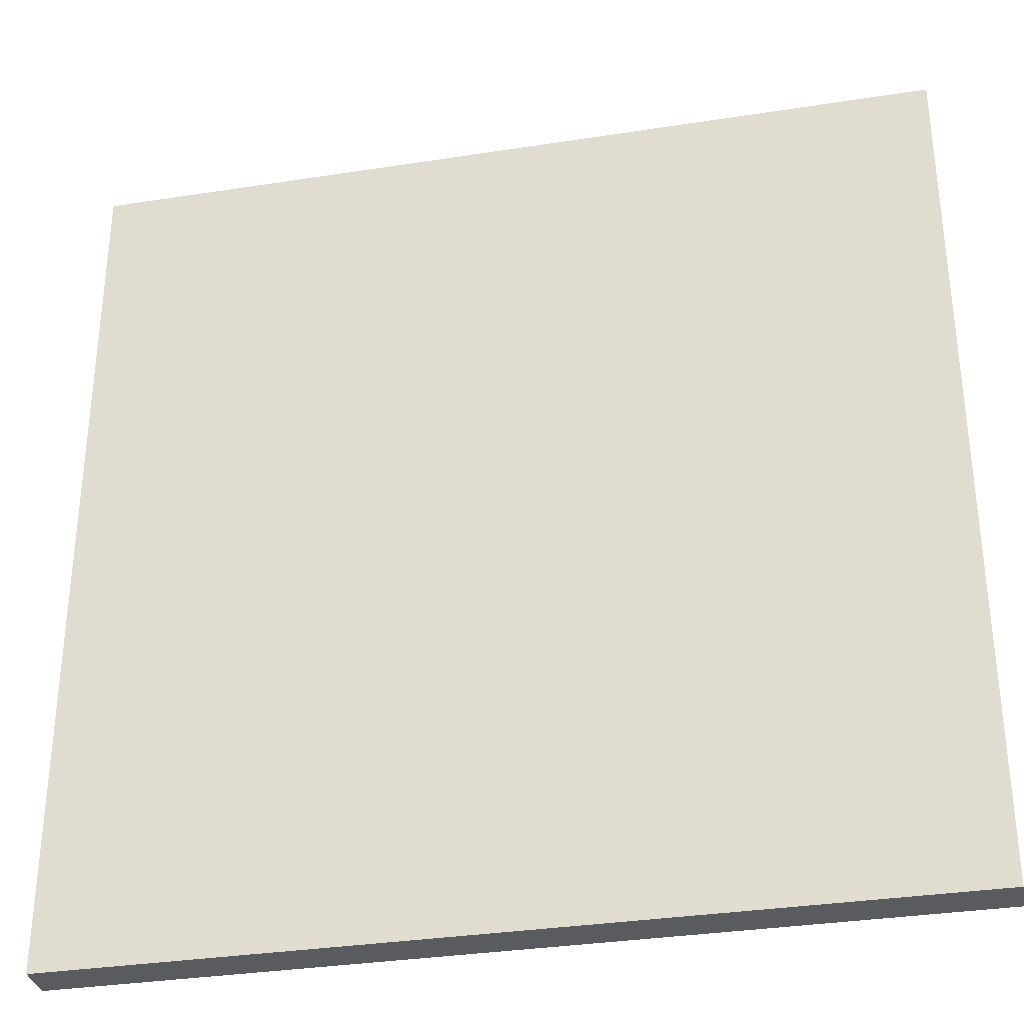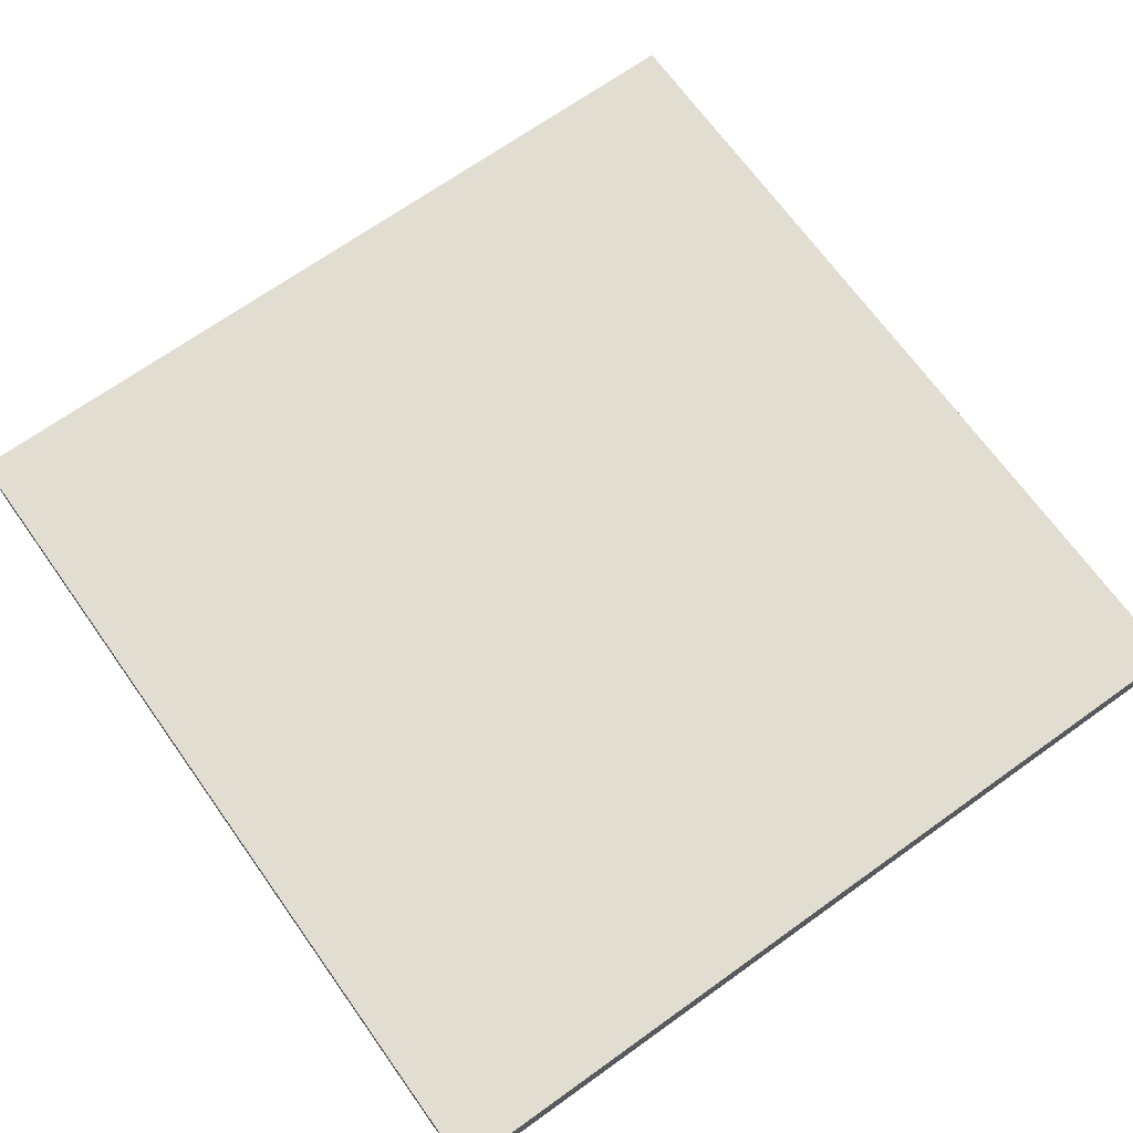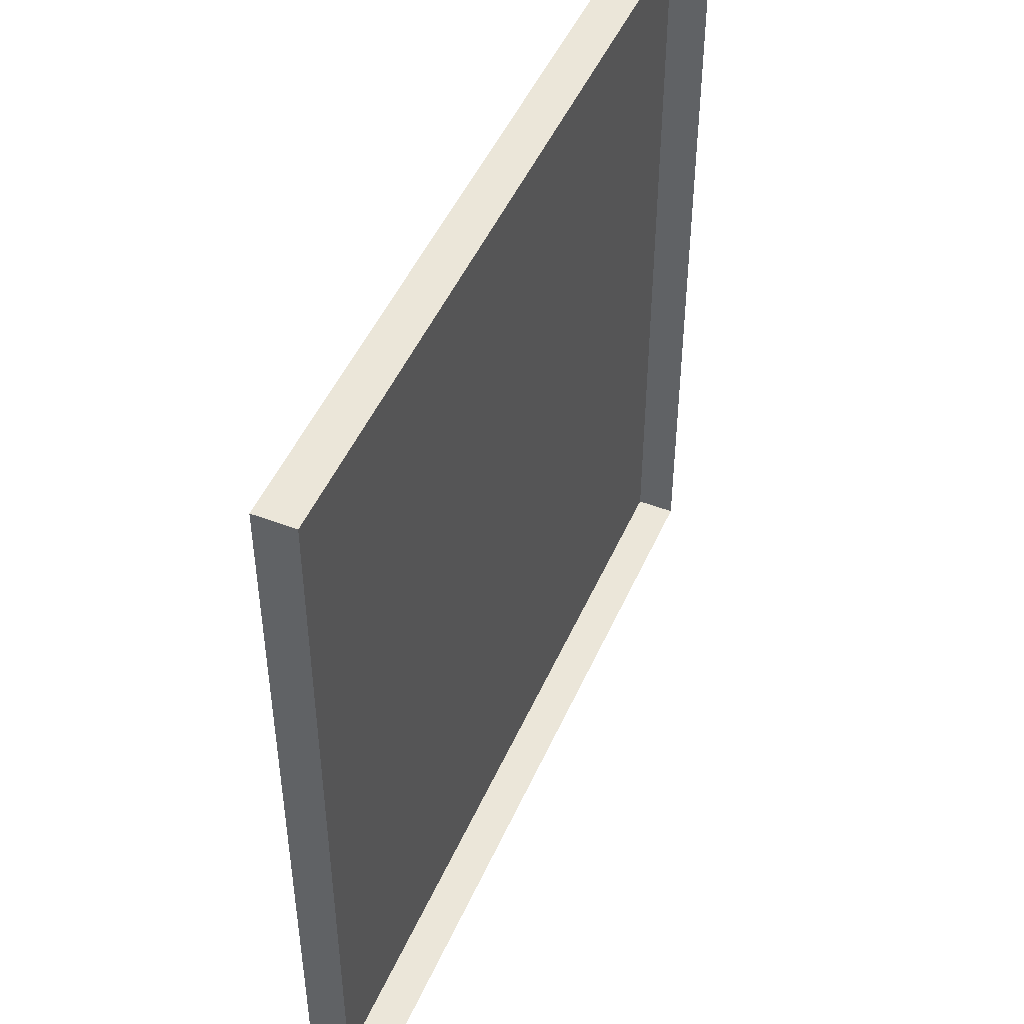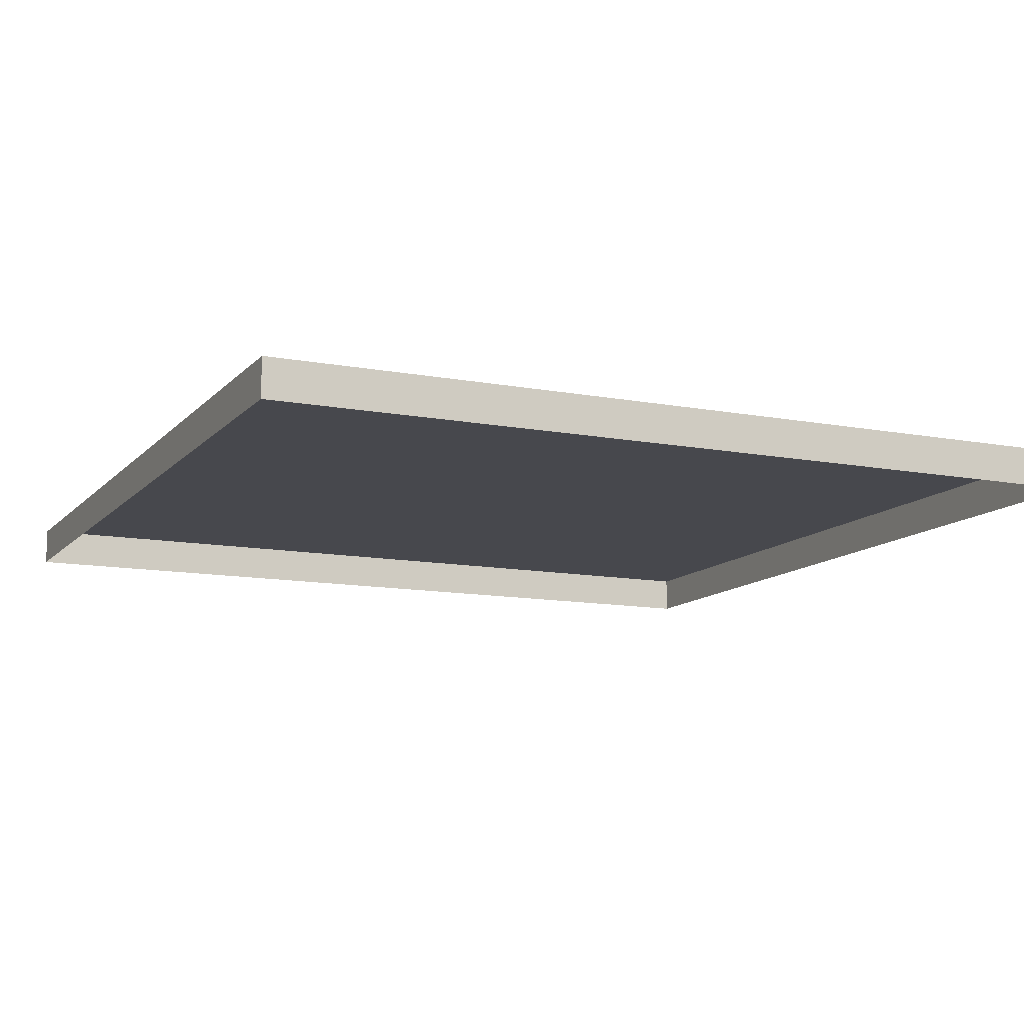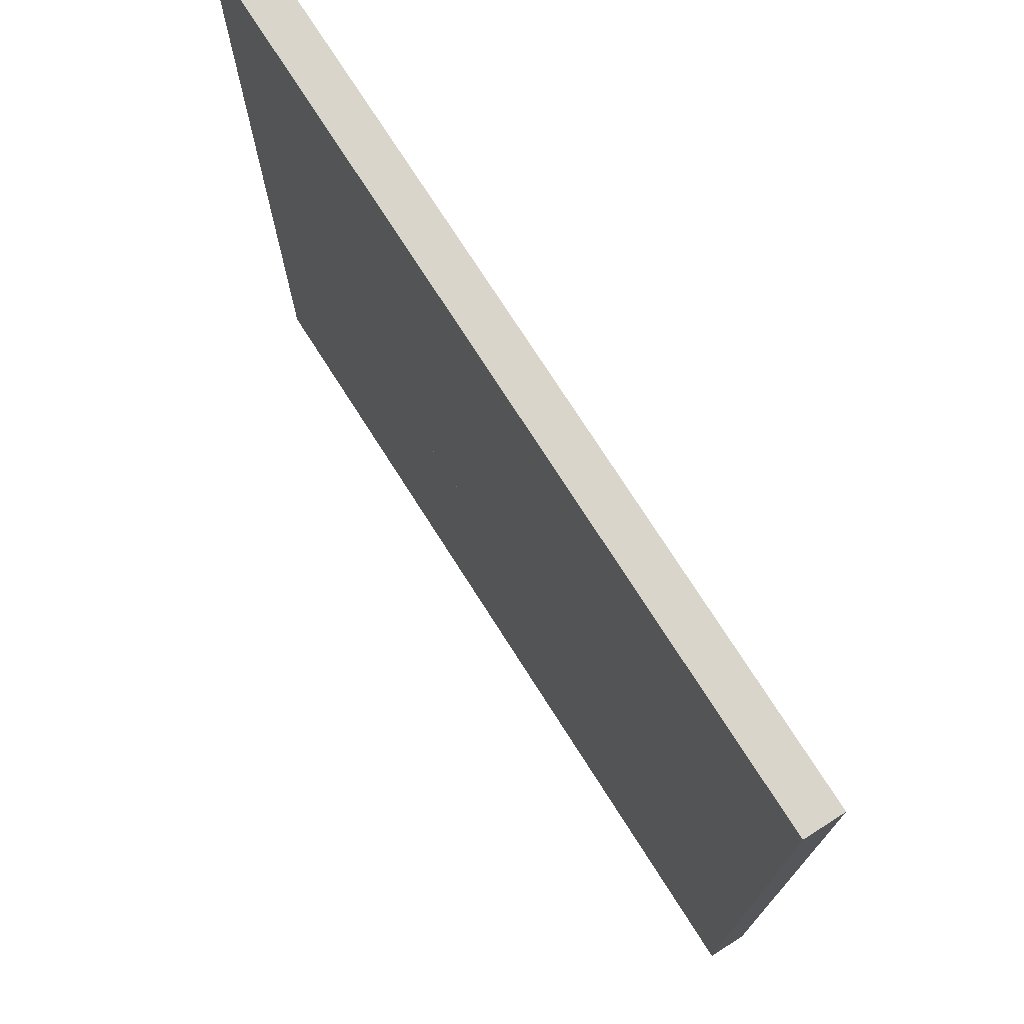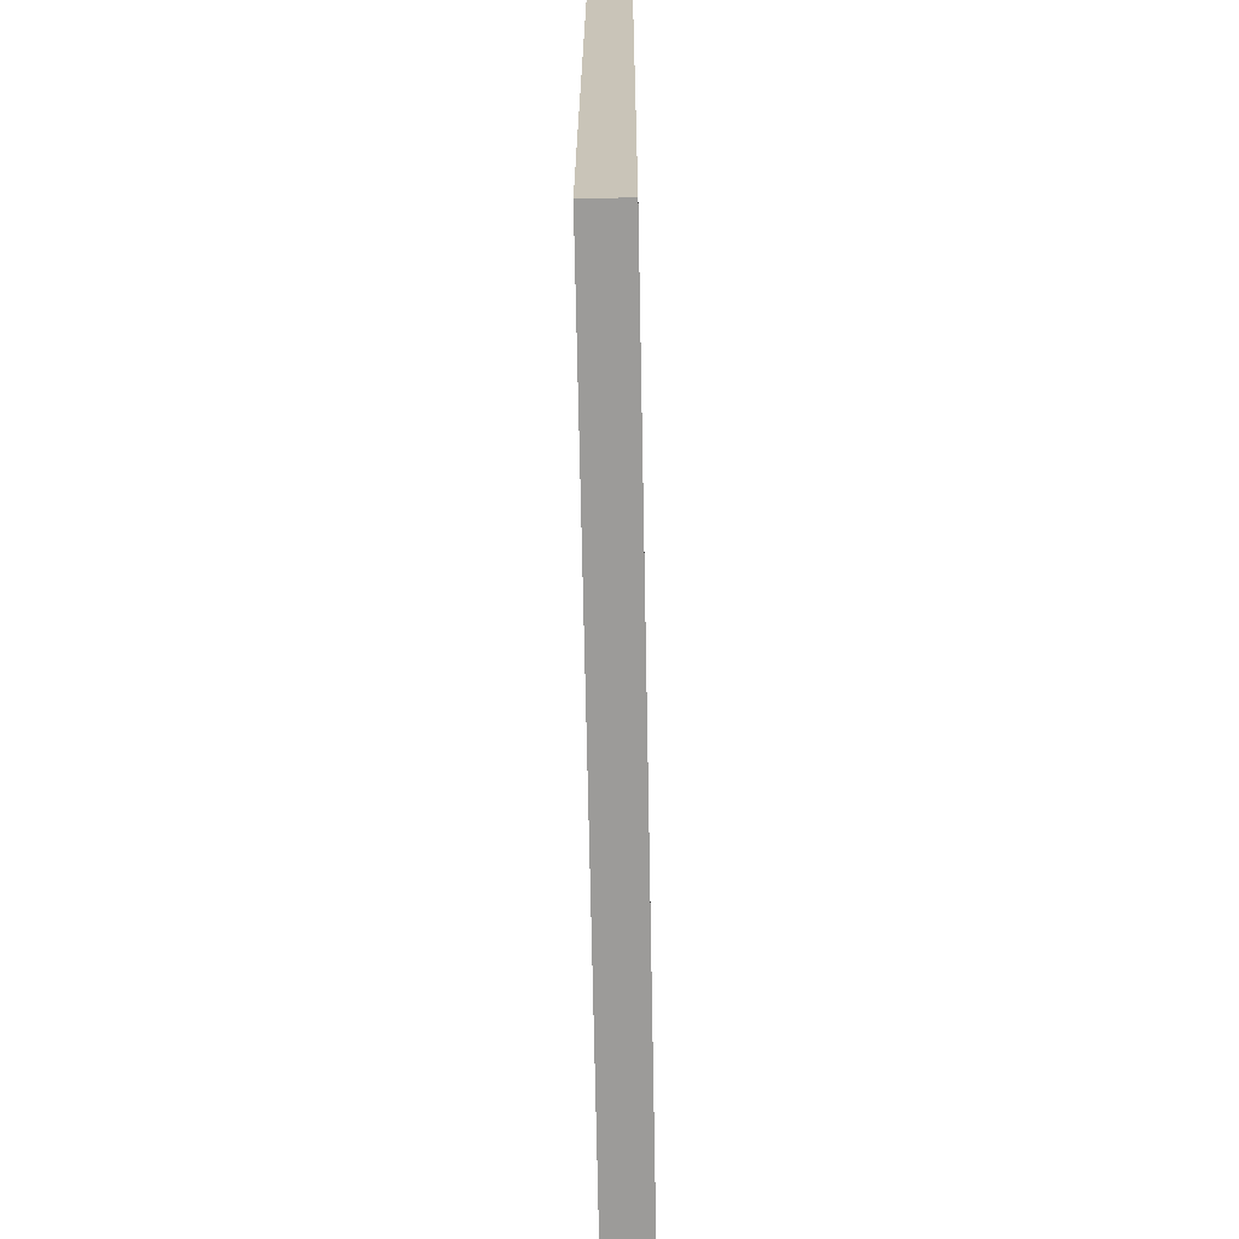
<metadata>
{"format":"obj","ext":"obj","renderer":"f3d","projection":"perspective","resolution":1024,"background":"white","views":[{"elev":-33.3,"azim":-167.9,"up":"+Z"},{"elev":68.8,"azim":-35.6,"up":"+Y"},{"elev":48.5,"azim":-66.8,"up":"+Z"},{"elev":-11.8,"azim":65.4,"up":"+Y"},{"elev":74.4,"azim":-122.5,"up":"+Z"},{"elev":-69.7,"azim":91.1,"up":"+Z"}]}
</metadata>
<code>
o mesh273/mesh273-geometry#mesh273-geometry
v 0.4606 -0.2157 0.4299
v 0.3631 -0.2113 0.4299
v 0.3631 -0.2157 0.4299
v 0.4606 -0.2113 0.4299
v 0.3631 -0.2157 0.3309
v 0.4606 -0.2157 0.3309
v 0.4145 -0.2113 0.3995
v 0.3631 -0.2113 0.3309
v 0.4606 -0.2113 0.3309
v 0.4317 -0.2113 0.3709
v 0.3947 -0.2113 0.3709
v 0.4286 -0.2113 0.3709
v 0.3979 -0.2113 0.3709
v 0.4144 -0.2113 0.3947
f 1 2 3
f 2 1 4
f 2 5 3
f 6 4 1
f 4 7 2
f 5 2 8
f 4 6 9
f 4 10 7
f 11 2 7
f 11 8 2
f 9 5 8
f 5 9 6
f 10 4 9
f 8 11 9
f 9 11 10
f 10 13 12
f 13 10 11
f 12 13 14
f 3 2 1
f 4 1 2
f 3 5 2
f 1 4 6
f 2 7 4
f 8 2 5
f 9 6 4
f 7 10 4
f 7 2 11
f 2 8 11
f 8 5 9
f 6 9 5
f 9 4 10
f 10 7 12
f 11 13 7
f 9 11 8
f 10 11 9
f 14 12 7
f 12 13 10
f 14 7 13
f 11 10 13
f 14 13 12
f 12 7 10
f 7 13 11
f 7 12 14
f 13 7 14

</code>
